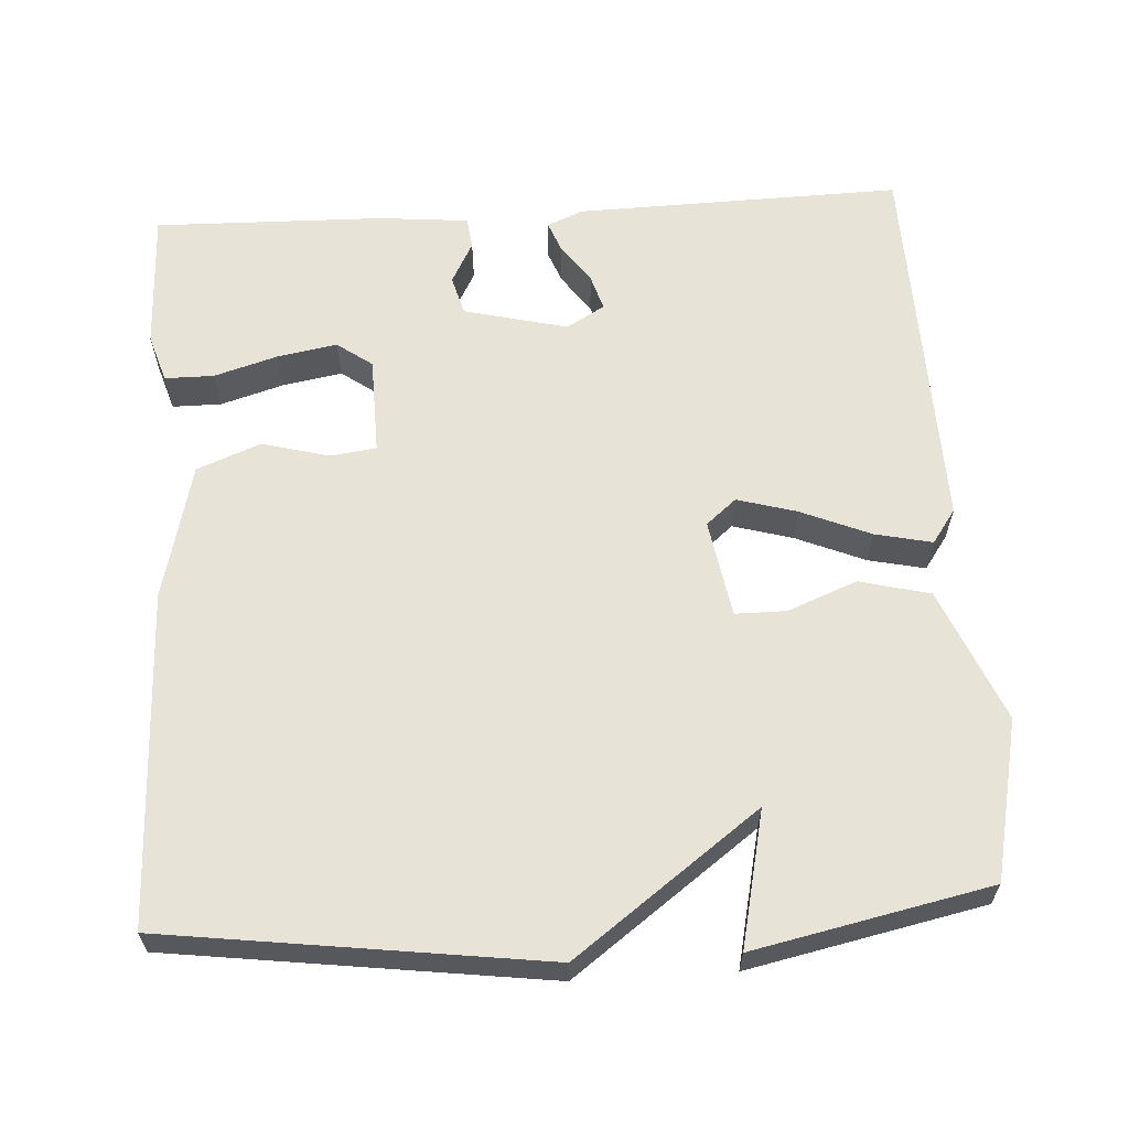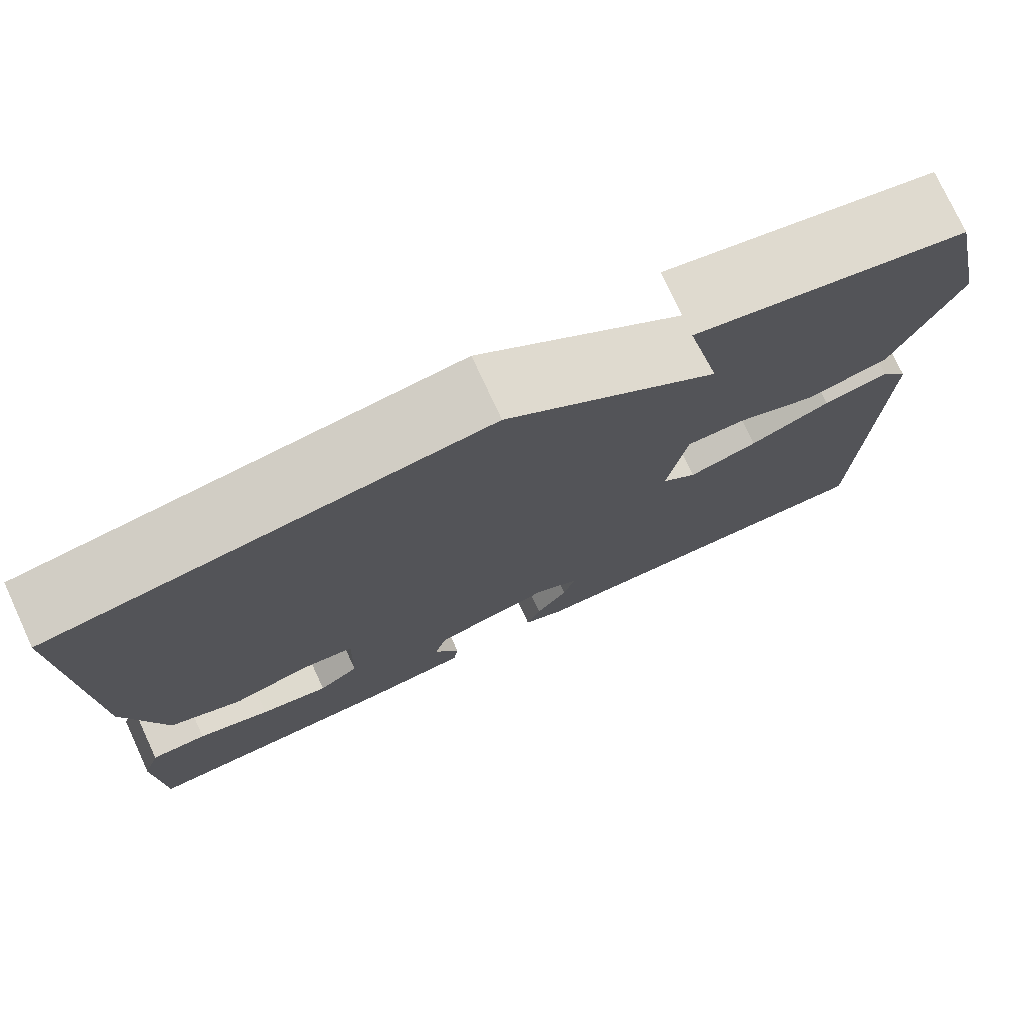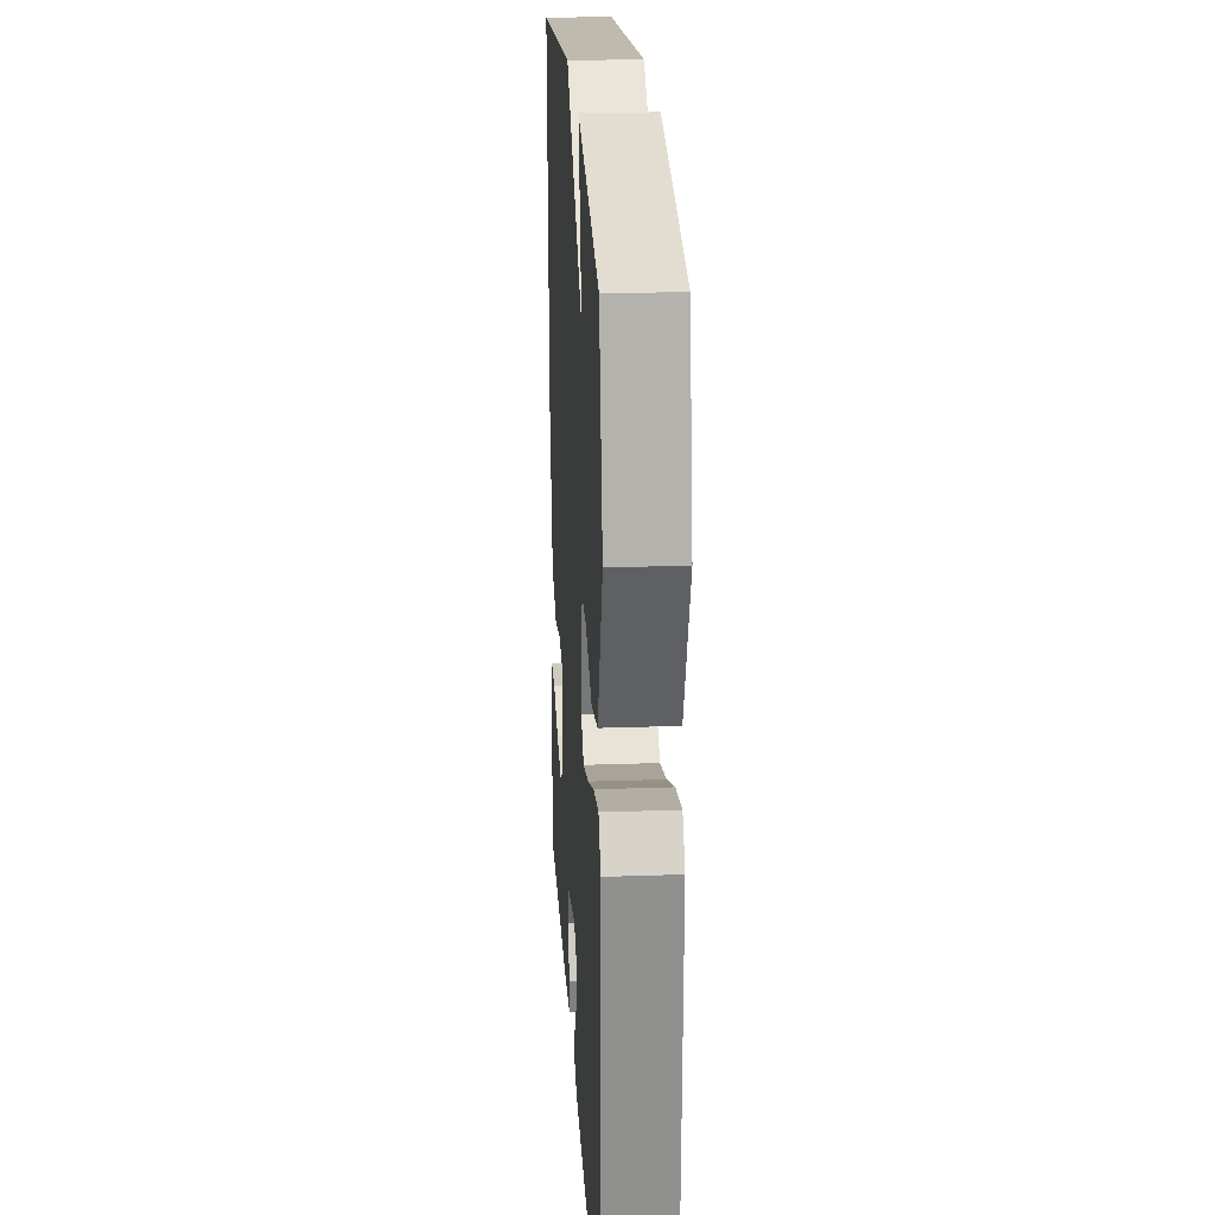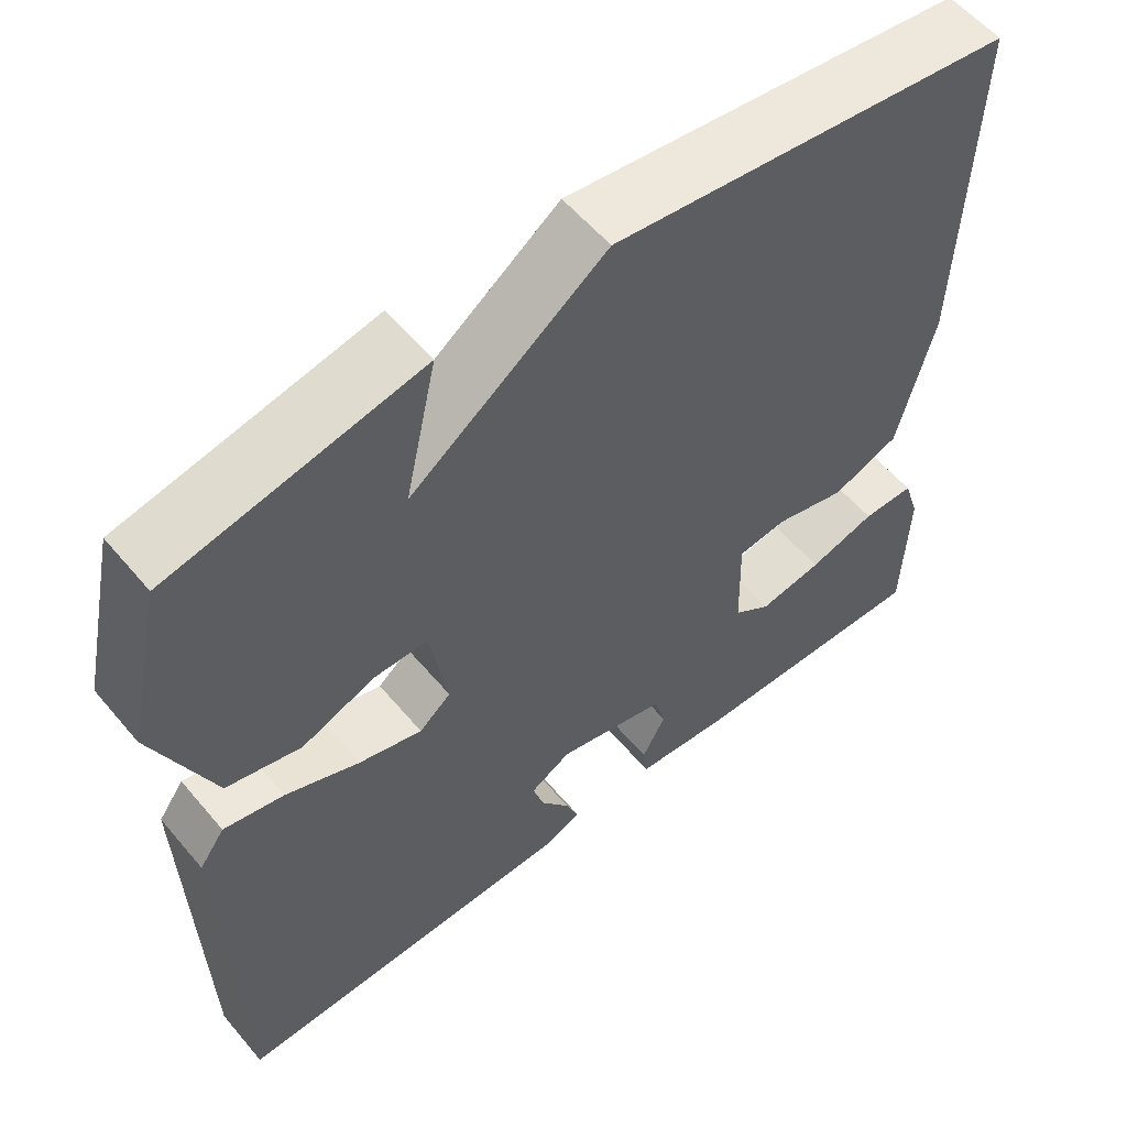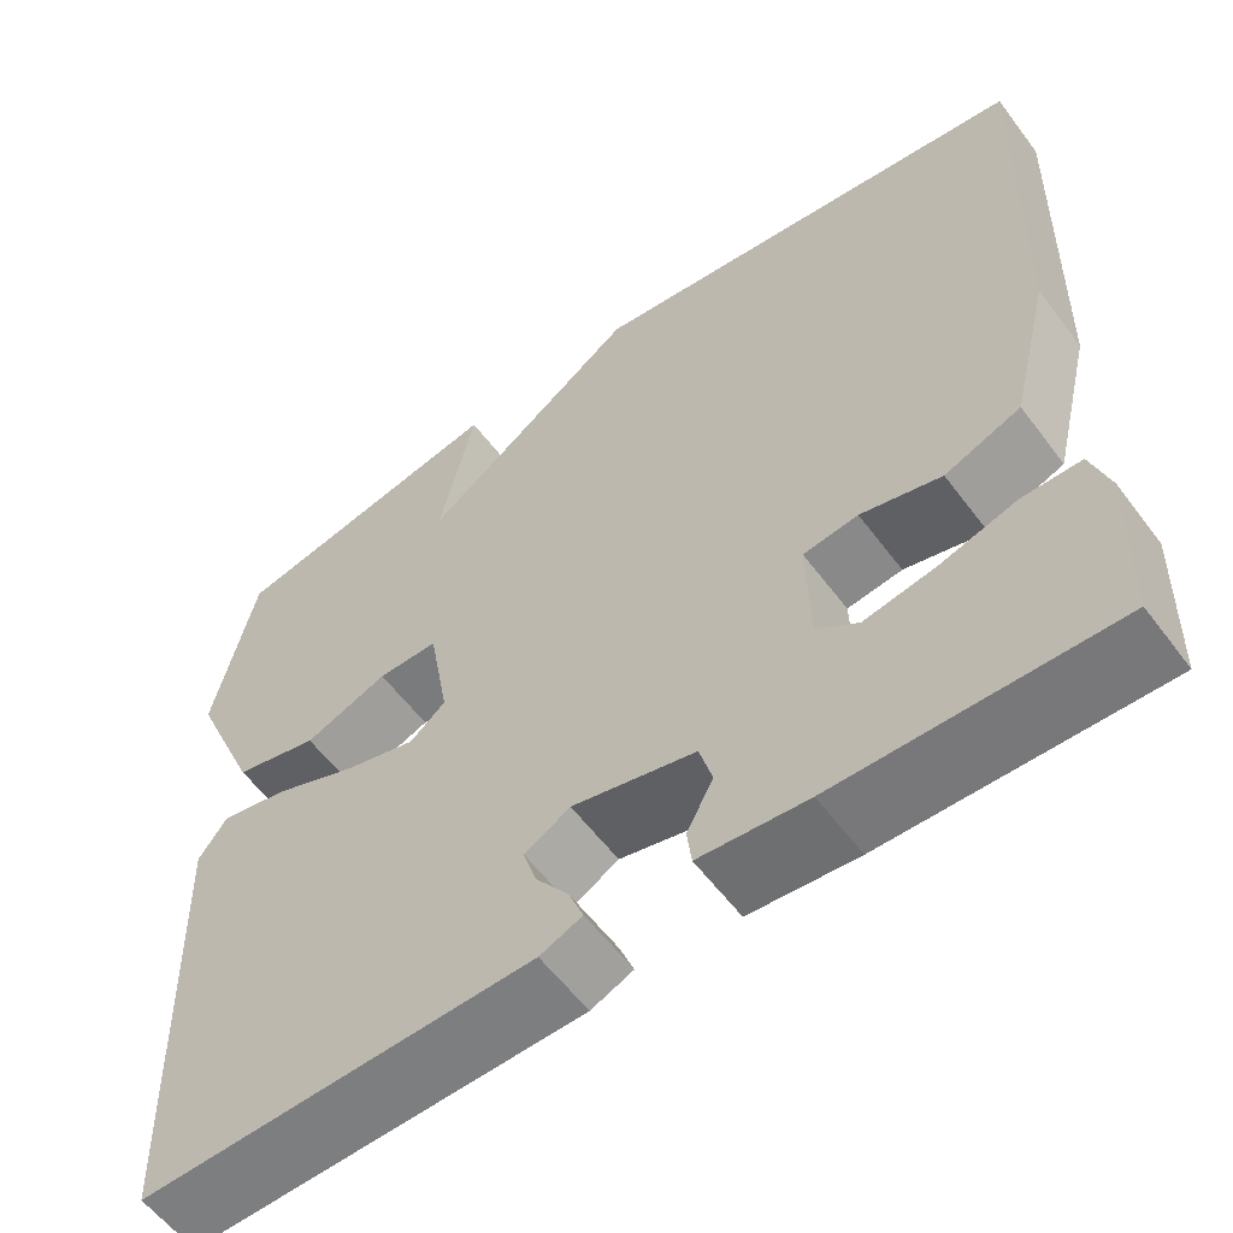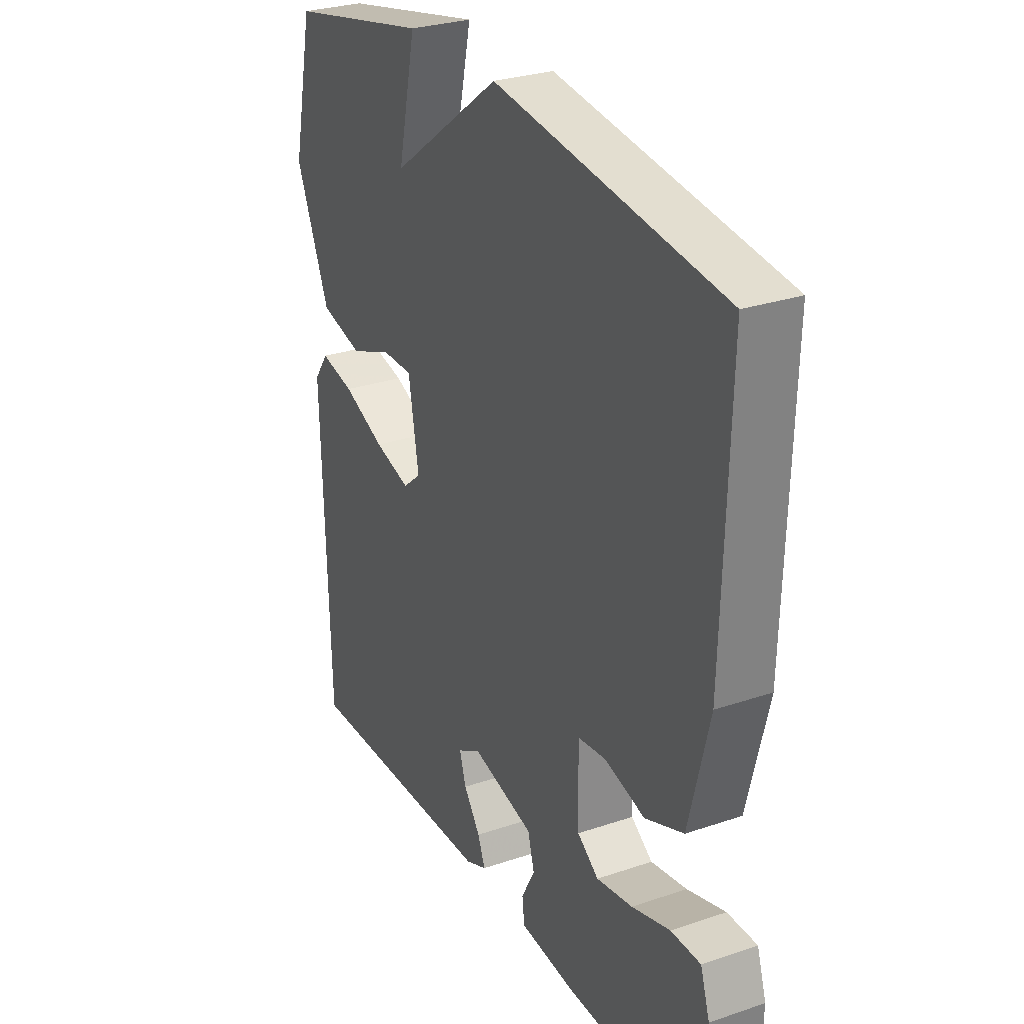
<metadata>
{"format":"obj","ext":"obj","renderer":"f3d","projection":"perspective","resolution":1024,"background":"white","views":[{"elev":62.2,"azim":-3.4,"up":"+Y"},{"elev":76.0,"azim":-24.8,"up":"+Z"},{"elev":23.2,"azim":86.6,"up":"+Z"},{"elev":56.9,"azim":140.5,"up":"+Z"},{"elev":-58.3,"azim":-143.4,"up":"+Z"},{"elev":28.5,"azim":-117.0,"up":"+Z"}]}
</metadata>
<code>
v -0.5 0.07 -0.5
v -0.506 0.07 -0.317
v -0.486 0.07 -0.254
v -0.422 0.07 -0.254
v -0.339 0.07 -0.279
v -0.261 0.07 -0.293
v -0.215 0.07 -0.26
v -0.212 0.07 -0.132
v -0.272 0.07 -0.124
v -0.36 0.07 -0.147
v -0.443 0.07 -0.114
v -0.487 0.07 0.064
v -0.5 0.07 0.5
v -0.007 0.07 0.565
v 0.232 0.07 0.388
v 0.193 0.07 0.565
v 0.5 0.07 0.5
v 0.545 0.07 0.292
v 0.472 0.07 0.119
v 0.38 0.07 0.096
v 0.289 0.07 0.132
v 0.223 0.07 0.132
v 0.201 0.07 0.004
v 0.24 0.07 -0.029
v 0.318 0.07 -0.007
v 0.409 0.07 0.031
v 0.483 0.07 0.047
v 0.514 0.07 0.003
v 0.5 0.07 -0.5
v 0.073 0.07 -0.489
v 0.027 0.07 -0.469
v 0.043 0.07 -0.428
v 0.079 0.07 -0.378
v 0.093 0.07 -0.332
v 0.043 0.07 -0.303
v -0.092 0.07 -0.336
v -0.106 0.07 -0.387
v -0.077 0.07 -0.442
v -0.082 0.07 -0.483
v -0.2 0.07 -0.494
v -0.5 0 -0.5
v -0.506 0 -0.317
v -0.486 0 -0.254
v -0.422 0 -0.254
v -0.339 0 -0.279
v -0.261 0 -0.293
v -0.215 0 -0.26
v -0.212 0 -0.132
v -0.272 0 -0.124
v -0.36 0 -0.147
v -0.443 0 -0.114
v -0.487 0 0.064
v -0.5 0 0.5
v -0.007 0 0.565
v 0.232 0 0.388
v 0.193 0 0.565
v 0.5 0 0.5
v 0.545 0 0.292
v 0.472 0 0.119
v 0.38 0 0.096
v 0.289 0 0.132
v 0.223 0 0.132
v 0.201 0 0.004
v 0.24 0 -0.029
v 0.318 0 -0.007
v 0.409 0 0.031
v 0.483 0 0.047
v 0.514 0 0.003
v 0.5 0 -0.5
v 0.073 0 -0.489
v 0.027 0 -0.469
v 0.043 0 -0.428
v 0.079 0 -0.378
v 0.093 0 -0.332
v 0.043 0 -0.303
v -0.092 0 -0.336
v -0.106 0 -0.387
v -0.077 0 -0.442
v -0.082 0 -0.483
v -0.2 0 -0.494
f 3 4 5
f 2 3 5
f 1 2 5
f 40 1 5
f 39 40 5
f 38 39 5
f 37 38 5
f 36 37 5 6
f 35 36 6 7
f 31 32 33
f 30 31 33
f 29 30 33
f 28 29 33
f 27 28 33
f 26 27 33
f 25 26 33 34
f 24 25 34 35
f 19 20 21
f 18 19 21
f 17 18 21
f 16 17 21
f 15 16 21
f 15 21 22
f 15 22 23
f 14 15 23
f 13 14 23
f 12 13 23
f 11 12 23
f 10 11 23
f 9 10 23
f 35 7 8
f 24 35 8
f 23 24 8
f 8 9 23
f 45 44 43
f 45 43 42
f 45 42 41
f 45 41 80
f 45 80 79
f 45 79 78
f 45 78 77
f 46 45 77 76
f 47 46 76 75
f 73 72 71
f 73 71 70
f 73 70 69
f 73 69 68
f 73 68 67
f 73 67 66
f 74 73 66 65
f 75 74 65 64
f 61 60 59
f 61 59 58
f 61 58 57
f 61 57 56
f 61 56 55
f 62 61 55
f 63 62 55
f 63 55 54
f 63 54 53
f 63 53 52
f 63 52 51
f 63 51 50
f 63 50 49
f 48 47 75
f 48 75 64
f 48 64 63
f 63 49 48
f 1 41 42 2
f 2 42 43 3
f 3 43 44 4
f 4 44 45 5
f 5 45 46 6
f 6 46 47 7
f 7 47 48 8
f 8 48 49 9
f 9 49 50 10
f 10 50 51 11
f 11 51 52 12
f 12 52 53 13
f 13 53 54 14
f 14 54 55 15
f 15 55 56 16
f 16 56 57 17
f 17 57 58 18
f 18 58 59 19
f 19 59 60 20
f 20 60 61 21
f 21 61 62 22
f 22 62 63 23
f 23 63 64 24
f 24 64 65 25
f 25 65 66 26
f 26 66 67 27
f 27 67 68 28
f 28 68 69 29
f 29 69 70 30
f 30 70 71 31
f 31 71 72 32
f 32 72 73 33
f 33 73 74 34
f 34 74 75 35
f 35 75 76 36
f 36 76 77 37
f 37 77 78 38
f 38 78 79 39
f 39 79 80 40
f 40 80 41 1

</code>
